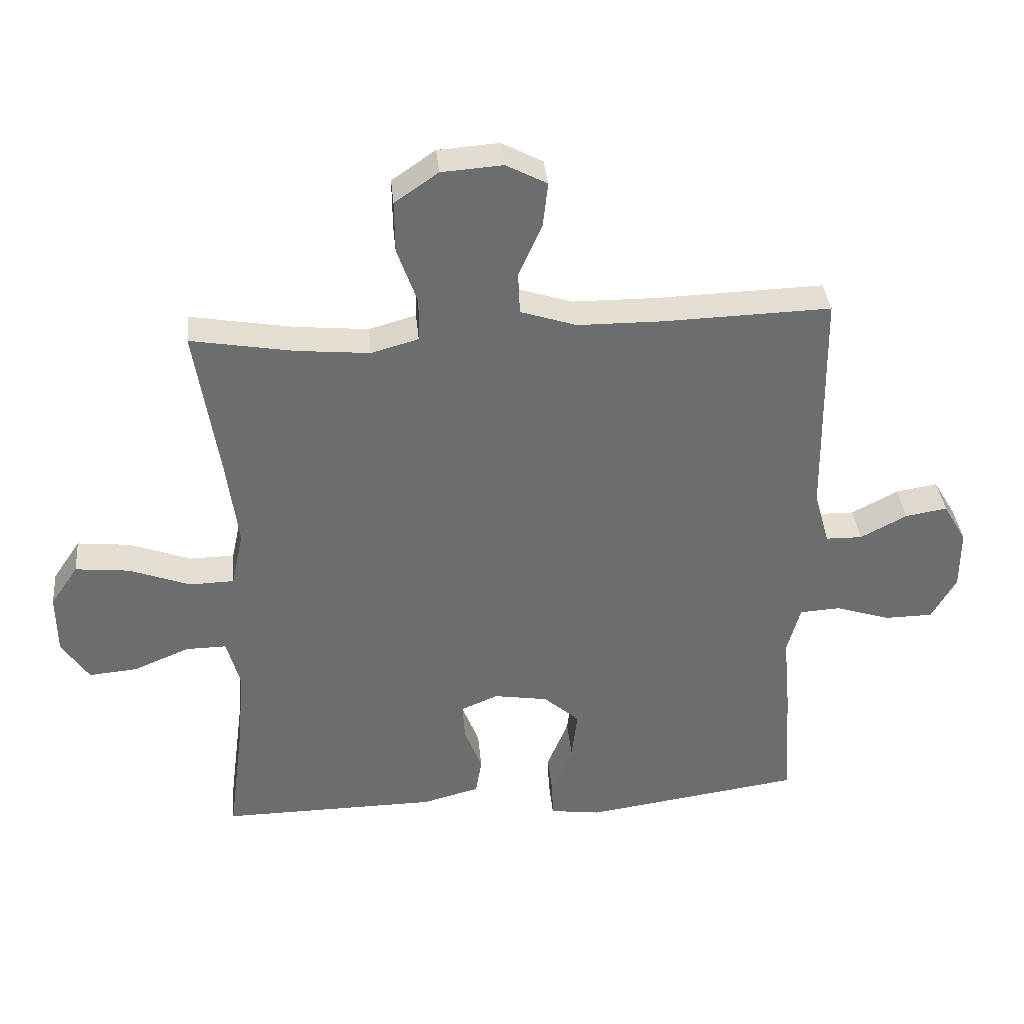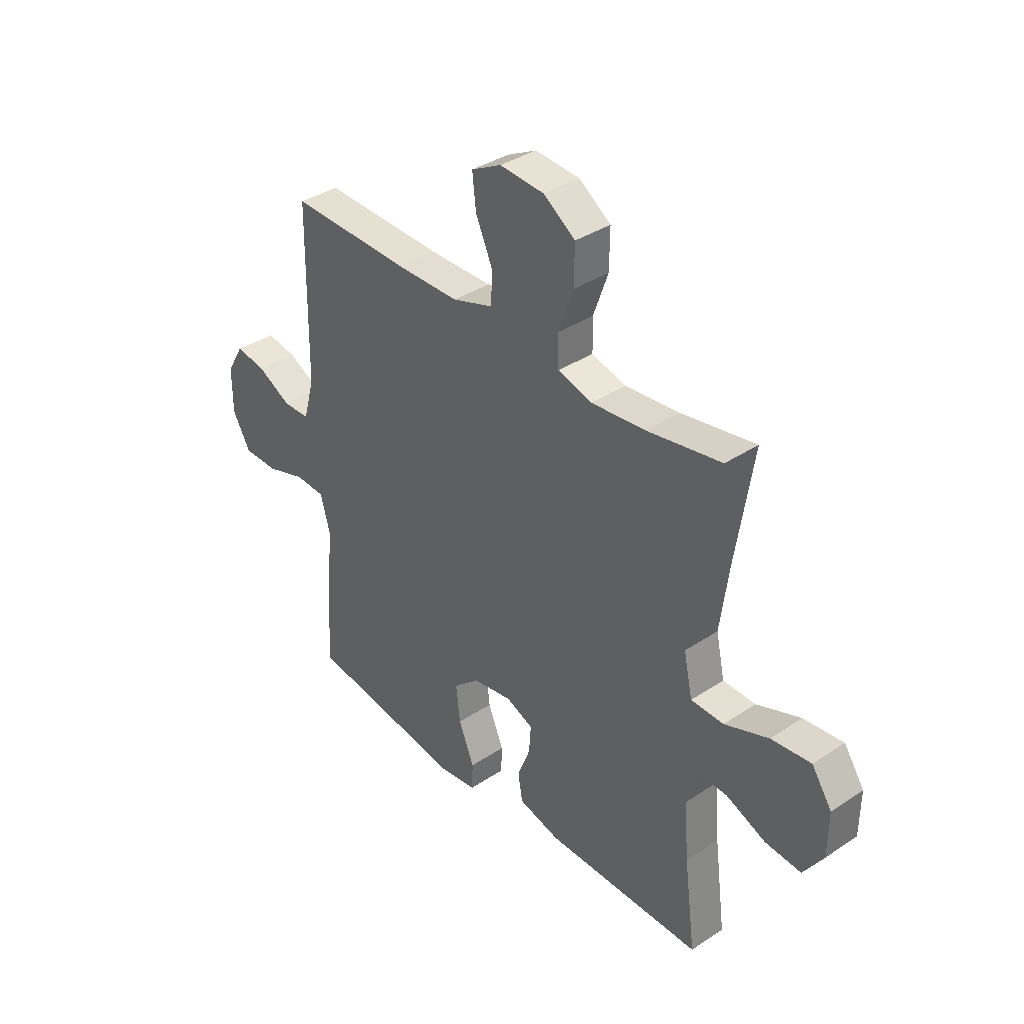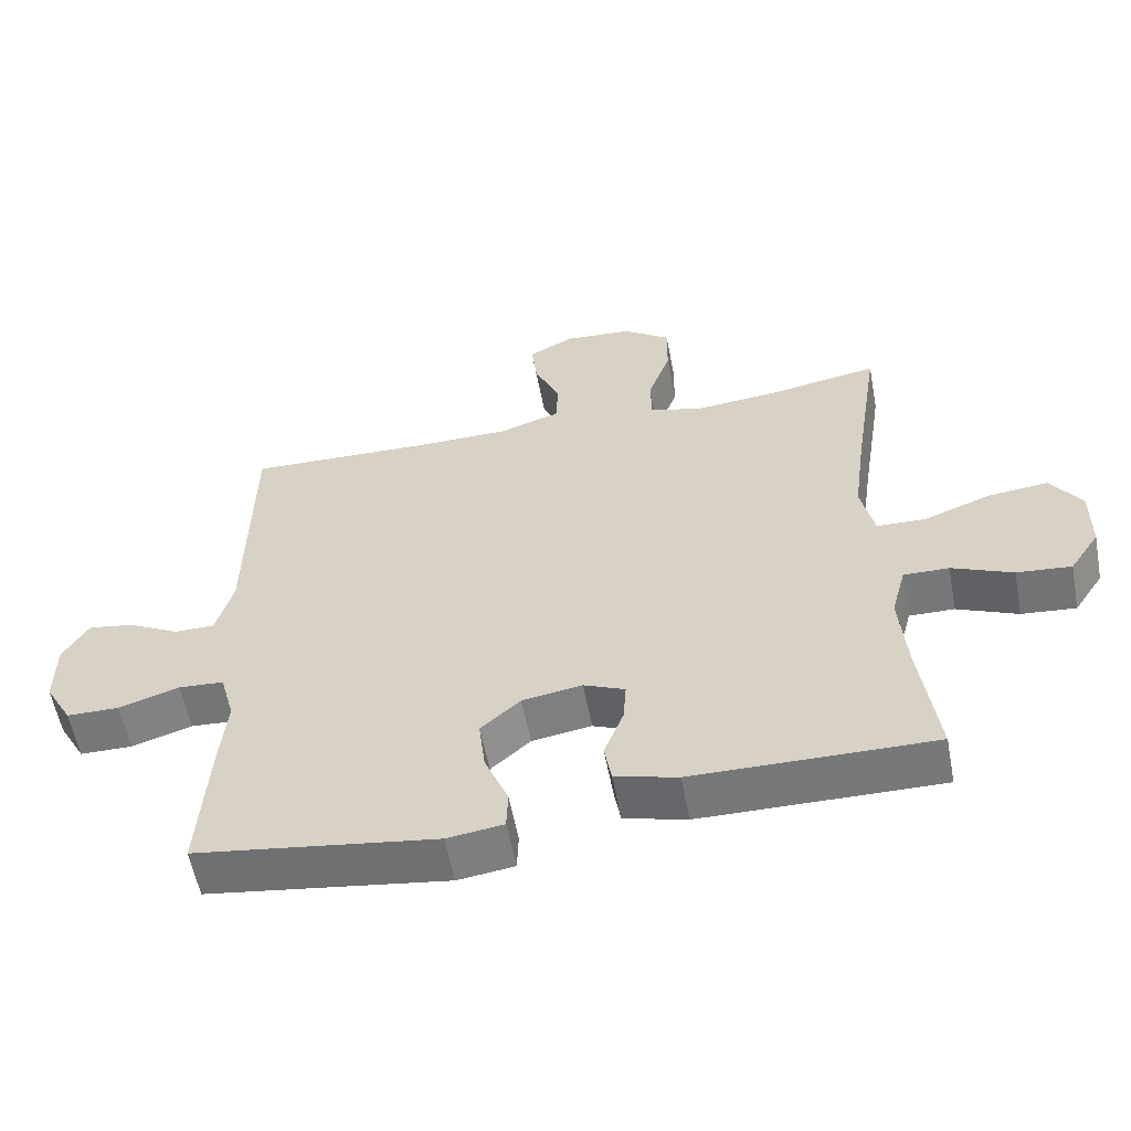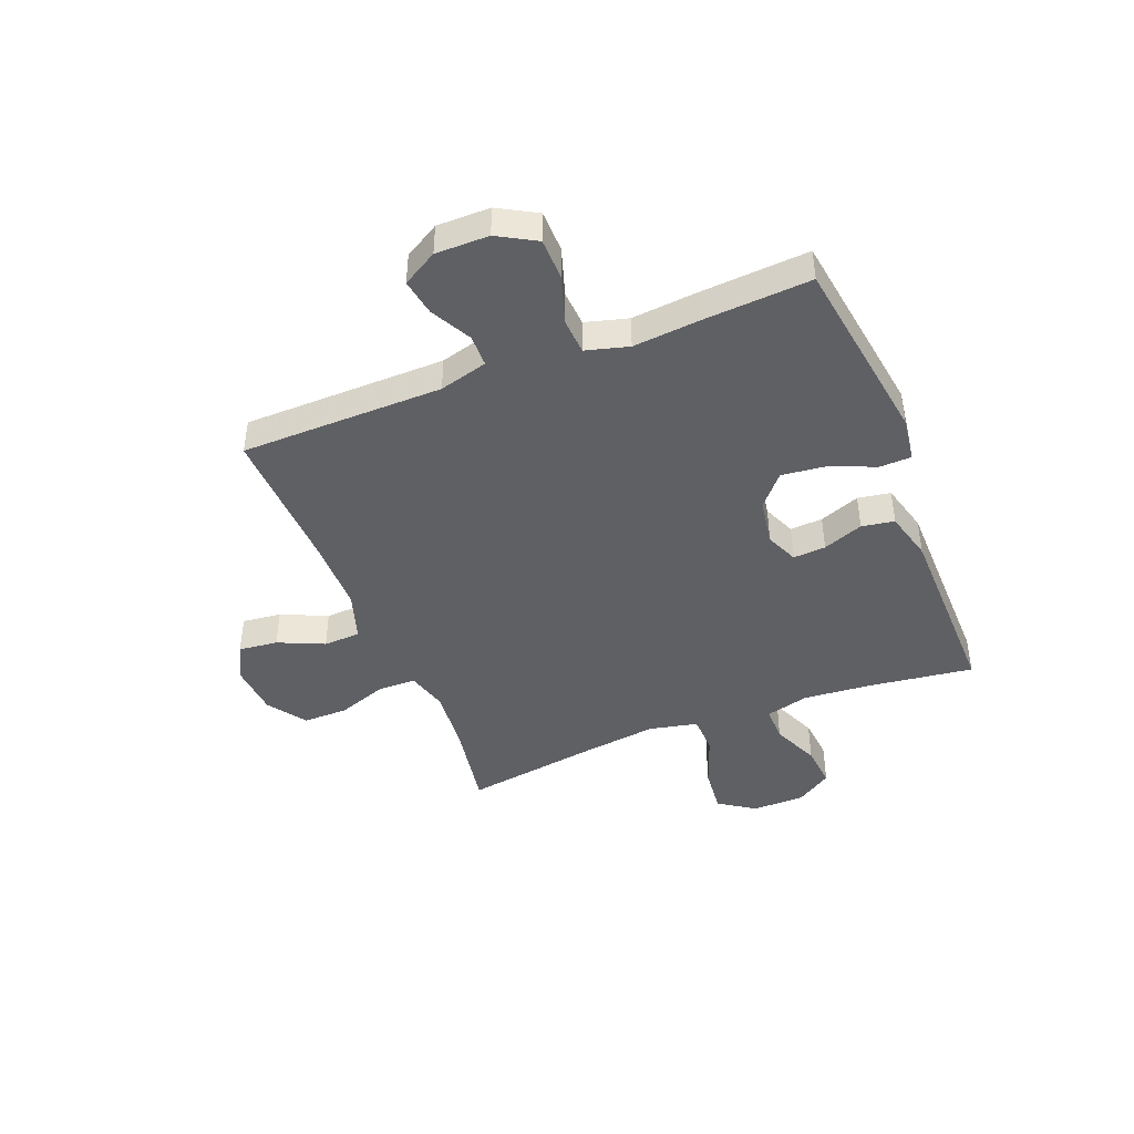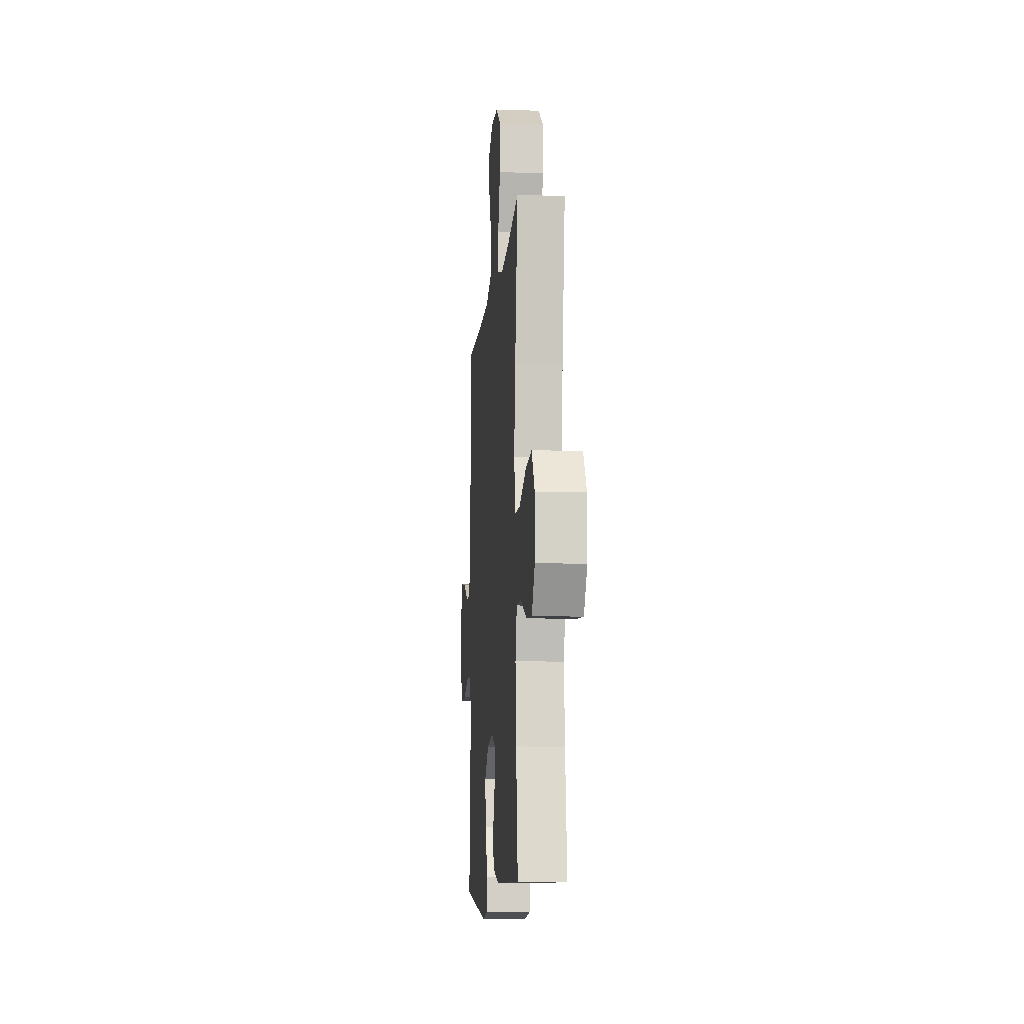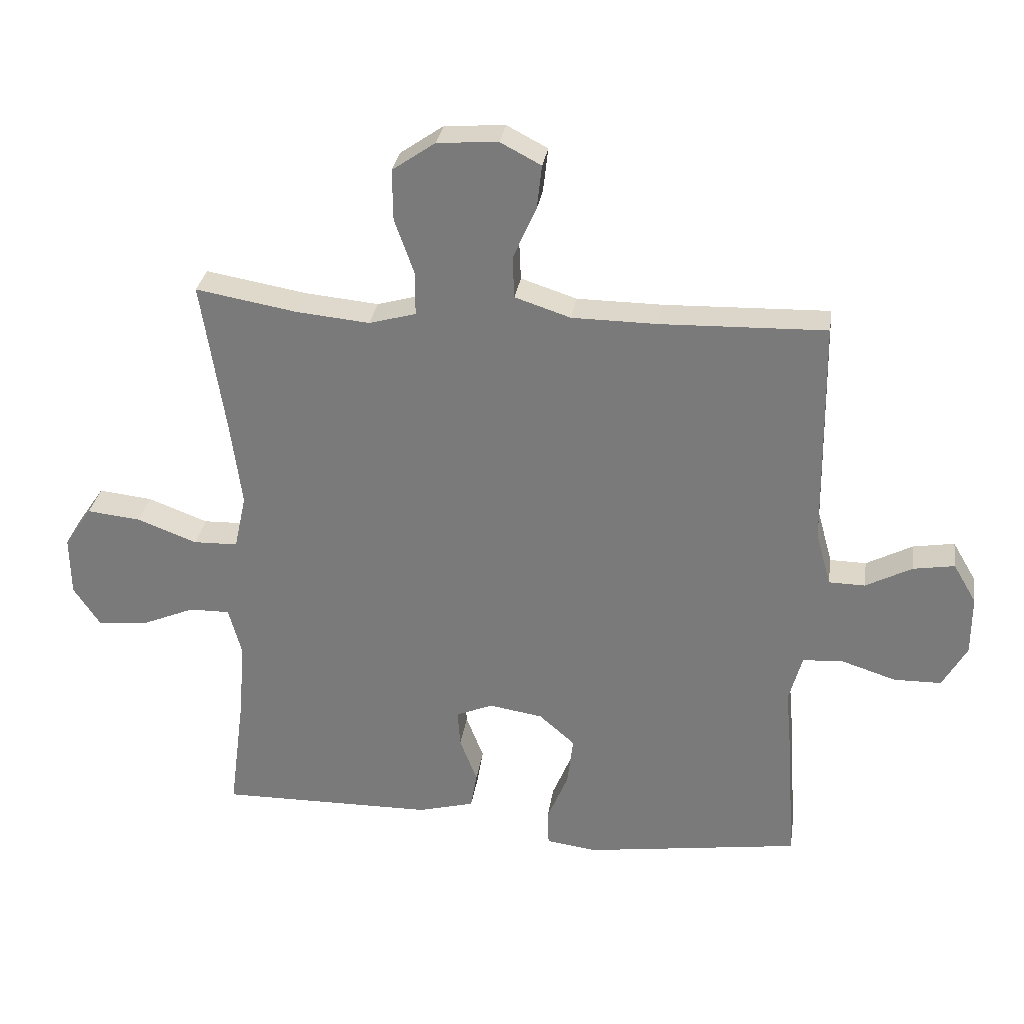
<metadata>
{"format":"obj","ext":"obj","renderer":"f3d","projection":"perspective","resolution":1024,"background":"white","views":[{"elev":36.5,"azim":-5.4,"up":"+Z"},{"elev":36.7,"azim":-130.8,"up":"+Z"},{"elev":-57.6,"azim":-169.3,"up":"+Z"},{"elev":-43.4,"azim":111.6,"up":"+Y"},{"elev":-9.9,"azim":-94.9,"up":"+Z"},{"elev":30.5,"azim":8.5,"up":"+Z"}]}
</metadata>
<code>
v -0.5 0.07 0.5
v -0.338 0.07 0.472
v -0.221 0.07 0.461
v -0.146 0.07 0.482
v -0.145 0.07 0.55
v -0.177 0.07 0.64
v -0.178 0.07 0.722
v -0.109 0.07 0.77
v -0.012 0.07 0.777
v 0.053 0.07 0.743
v 0.045 0.07 0.672
v 0.008 0.07 0.589
v 0.011 0.07 0.522
v 0.1 0.07 0.493
v 0.237 0.07 0.492
v 0.5 0.07 0.5
v 0.505 0.07 0.134
v 0.529 0.07 0.047
v 0.587 0.07 0.046
v 0.661 0.07 0.085
v 0.727 0.07 0.096
v 0.764 0.07 0.033
v 0.764 0.07 -0.063
v 0.725 0.07 -0.132
v 0.649 0.07 -0.133
v 0.562 0.07 -0.105
v 0.497 0.07 -0.109
v 0.476 0.07 -0.186
v 0.487 0.07 -0.305
v 0.5 0.07 -0.5
v 0.154 0.07 -0.55
v 0.073 0.07 -0.539
v 0.071 0.07 -0.482
v 0.105 0.07 -0.399
v 0.114 0.07 -0.32
v 0.057 0.07 -0.27
v -0.029 0.07 -0.256
v -0.088 0.07 -0.281
v -0.084 0.07 -0.34
v -0.056 0.07 -0.413
v -0.066 0.07 -0.472
v -0.156 0.07 -0.496
v -0.5 0.07 -0.5
v -0.475 0.07 -0.309
v -0.465 0.07 -0.186
v -0.486 0.07 -0.108
v -0.551 0.07 -0.109
v -0.638 0.07 -0.146
v -0.716 0.07 -0.153
v -0.759 0.07 -0.088
v -0.76 0.07 0.008
v -0.716 0.07 0.073
v -0.63 0.07 0.064
v -0.534 0.07 0.028
v -0.463 0.07 0.03
v -0.444 0.07 0.118
v -0.462 0.07 0.254
v -0.5 0 0.5
v -0.338 0 0.472
v -0.221 0 0.461
v -0.146 0 0.482
v -0.145 0 0.55
v -0.177 0 0.64
v -0.178 0 0.722
v -0.109 0 0.77
v -0.012 0 0.777
v 0.053 0 0.743
v 0.045 0 0.672
v 0.008 0 0.589
v 0.011 0 0.522
v 0.1 0 0.493
v 0.237 0 0.492
v 0.5 0 0.5
v 0.505 0 0.134
v 0.529 0 0.047
v 0.587 0 0.046
v 0.661 0 0.085
v 0.727 0 0.096
v 0.764 0 0.033
v 0.764 0 -0.063
v 0.725 0 -0.132
v 0.649 0 -0.133
v 0.562 0 -0.105
v 0.497 0 -0.109
v 0.476 0 -0.186
v 0.487 0 -0.305
v 0.5 0 -0.5
v 0.154 0 -0.55
v 0.073 0 -0.539
v 0.071 0 -0.482
v 0.105 0 -0.399
v 0.114 0 -0.32
v 0.057 0 -0.27
v -0.029 0 -0.256
v -0.088 0 -0.281
v -0.084 0 -0.34
v -0.056 0 -0.413
v -0.066 0 -0.472
v -0.156 0 -0.496
v -0.5 0 -0.5
v -0.475 0 -0.309
v -0.465 0 -0.186
v -0.486 0 -0.108
v -0.551 0 -0.109
v -0.638 0 -0.146
v -0.716 0 -0.153
v -0.759 0 -0.088
v -0.76 0 0.008
v -0.716 0 0.073
v -0.63 0 0.064
v -0.534 0 0.028
v -0.463 0 0.03
v -0.444 0 0.118
v -0.462 0 0.254
f 51 52 53 54
f 51 54 55
f 50 51 55
f 47 48 49 50
f 46 47 50 55
f 45 46 55 56
f 41 42 43 44
f 39 40 41 44
f 38 39 44 45
f 37 38 45 56
f 31 32 33 34
f 31 34 35
f 28 29 30 31
f 27 28 31 35
f 23 24 25 26
f 23 26 27
f 22 23 27
f 19 20 21 22
f 18 19 22 27
f 17 18 27 35
f 15 16 17 35
f 9 10 11 12
f 9 12 13
f 8 9 13
f 5 6 7 8
f 4 5 8 13
f 3 4 13 14
f 57 1 2
f 57 2 3
f 36 37 56 57
f 15 35 36 57
f 3 14 15 57
f 111 110 109 108
f 112 111 108
f 112 108 107
f 107 106 105 104
f 112 107 104 103
f 113 112 103 102
f 101 100 99 98
f 101 98 97 96
f 102 101 96 95
f 113 102 95 94
f 91 90 89 88
f 92 91 88
f 88 87 86 85
f 92 88 85 84
f 83 82 81 80
f 84 83 80
f 84 80 79
f 79 78 77 76
f 84 79 76 75
f 92 84 75 74
f 92 74 73 72
f 69 68 67 66
f 70 69 66
f 70 66 65
f 65 64 63 62
f 70 65 62 61
f 71 70 61 60
f 59 58 114
f 60 59 114
f 114 113 94 93
f 114 93 92 72
f 114 72 71 60
f 1 58 59 2
f 2 59 60 3
f 3 60 61 4
f 4 61 62 5
f 5 62 63 6
f 6 63 64 7
f 7 64 65 8
f 8 65 66 9
f 9 66 67 10
f 10 67 68 11
f 11 68 69 12
f 12 69 70 13
f 13 70 71 14
f 14 71 72 15
f 15 72 73 16
f 16 73 74 17
f 17 74 75 18
f 18 75 76 19
f 19 76 77 20
f 20 77 78 21
f 21 78 79 22
f 22 79 80 23
f 23 80 81 24
f 24 81 82 25
f 25 82 83 26
f 26 83 84 27
f 27 84 85 28
f 28 85 86 29
f 29 86 87 30
f 30 87 88 31
f 31 88 89 32
f 32 89 90 33
f 33 90 91 34
f 34 91 92 35
f 35 92 93 36
f 36 93 94 37
f 37 94 95 38
f 38 95 96 39
f 39 96 97 40
f 40 97 98 41
f 41 98 99 42
f 42 99 100 43
f 43 100 101 44
f 44 101 102 45
f 45 102 103 46
f 46 103 104 47
f 47 104 105 48
f 48 105 106 49
f 49 106 107 50
f 50 107 108 51
f 51 108 109 52
f 52 109 110 53
f 53 110 111 54
f 54 111 112 55
f 55 112 113 56
f 56 113 114 57
f 57 114 58 1

</code>
